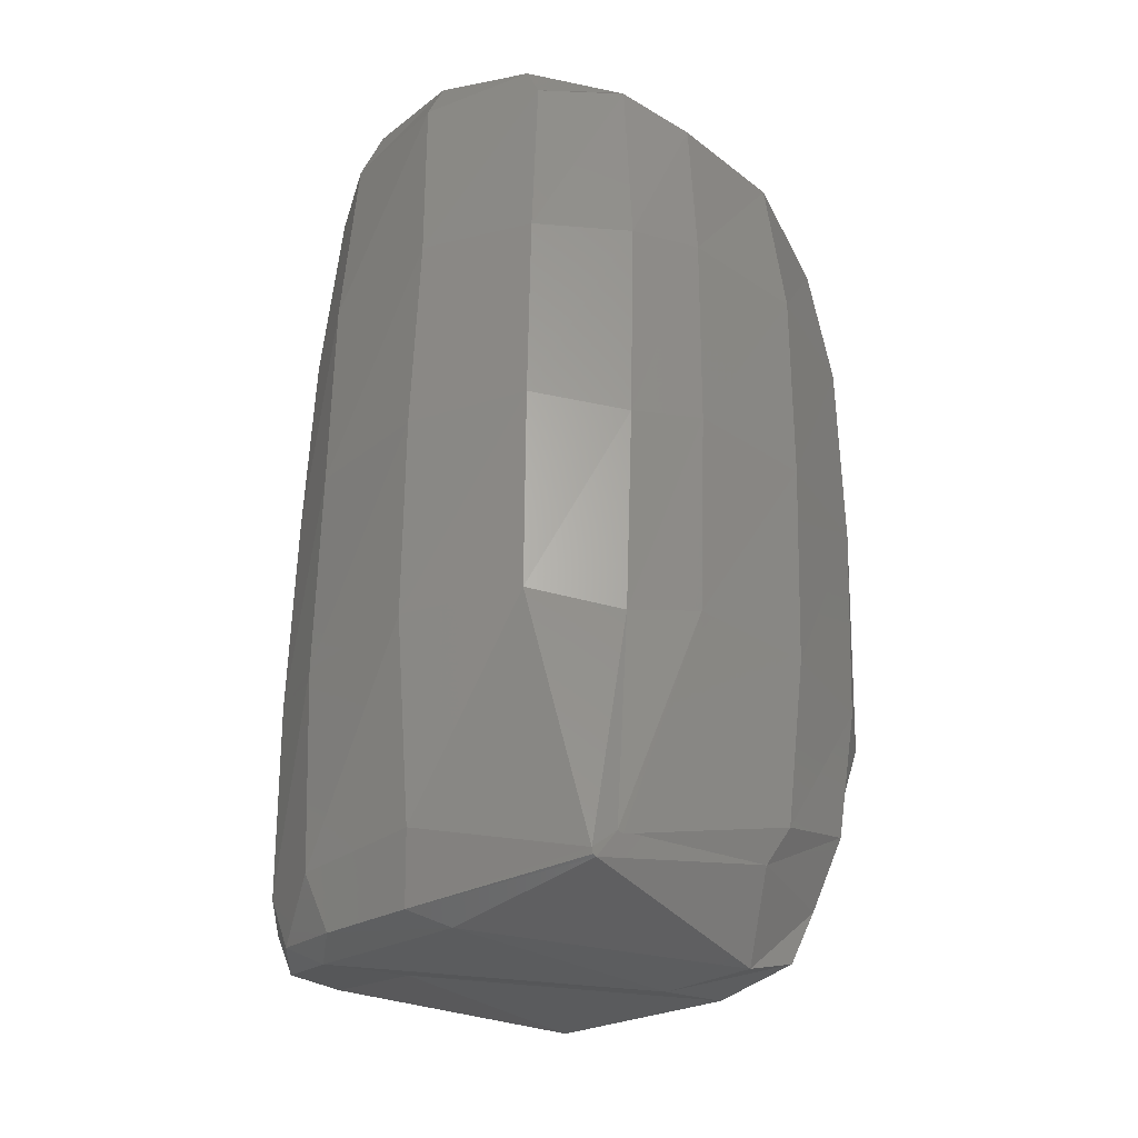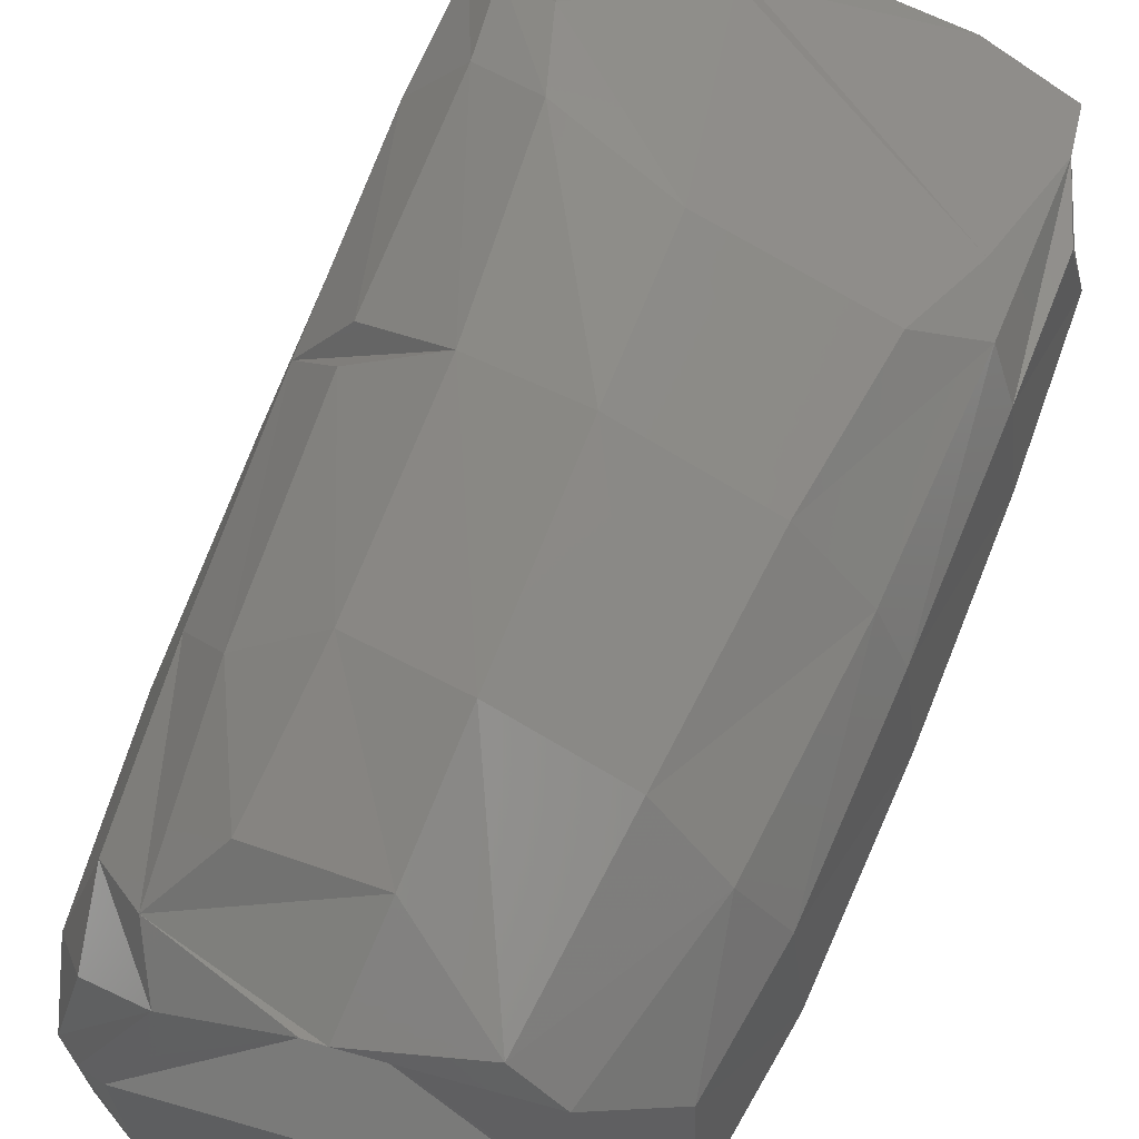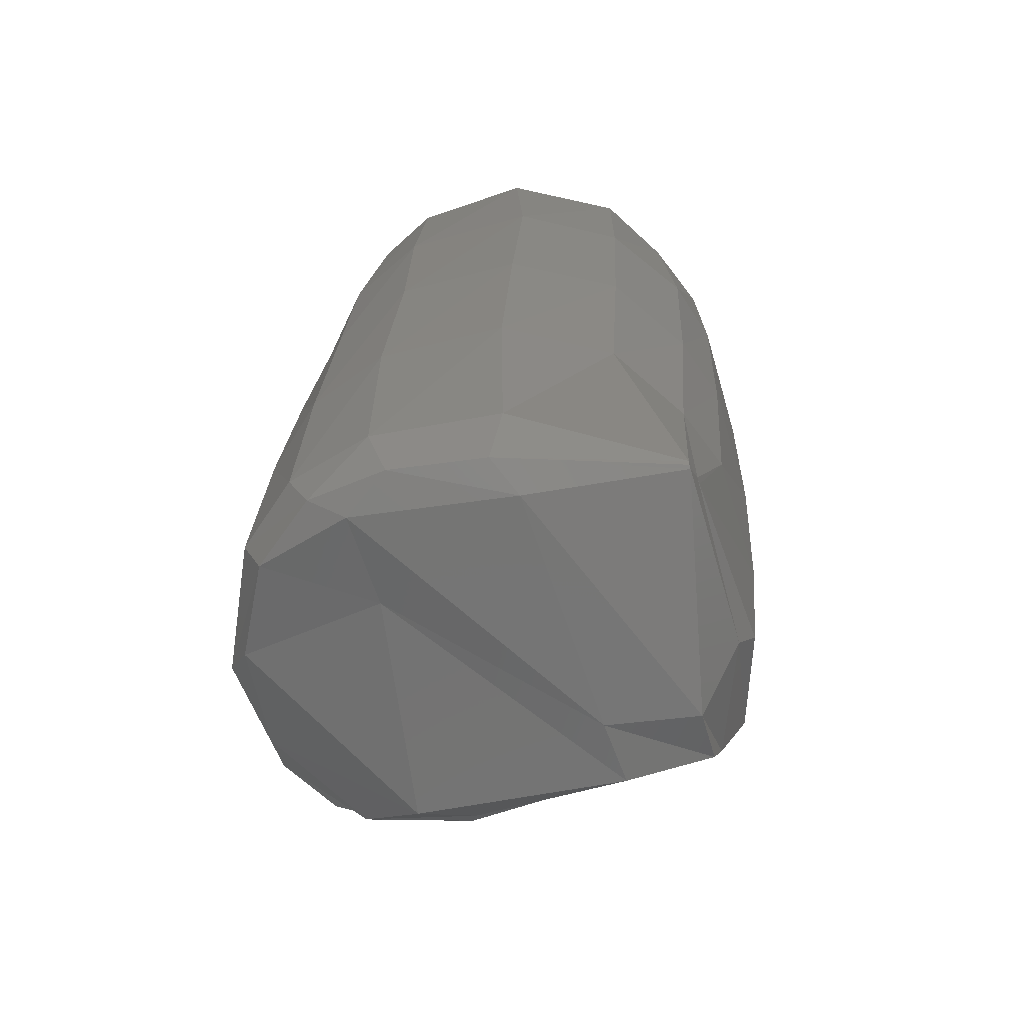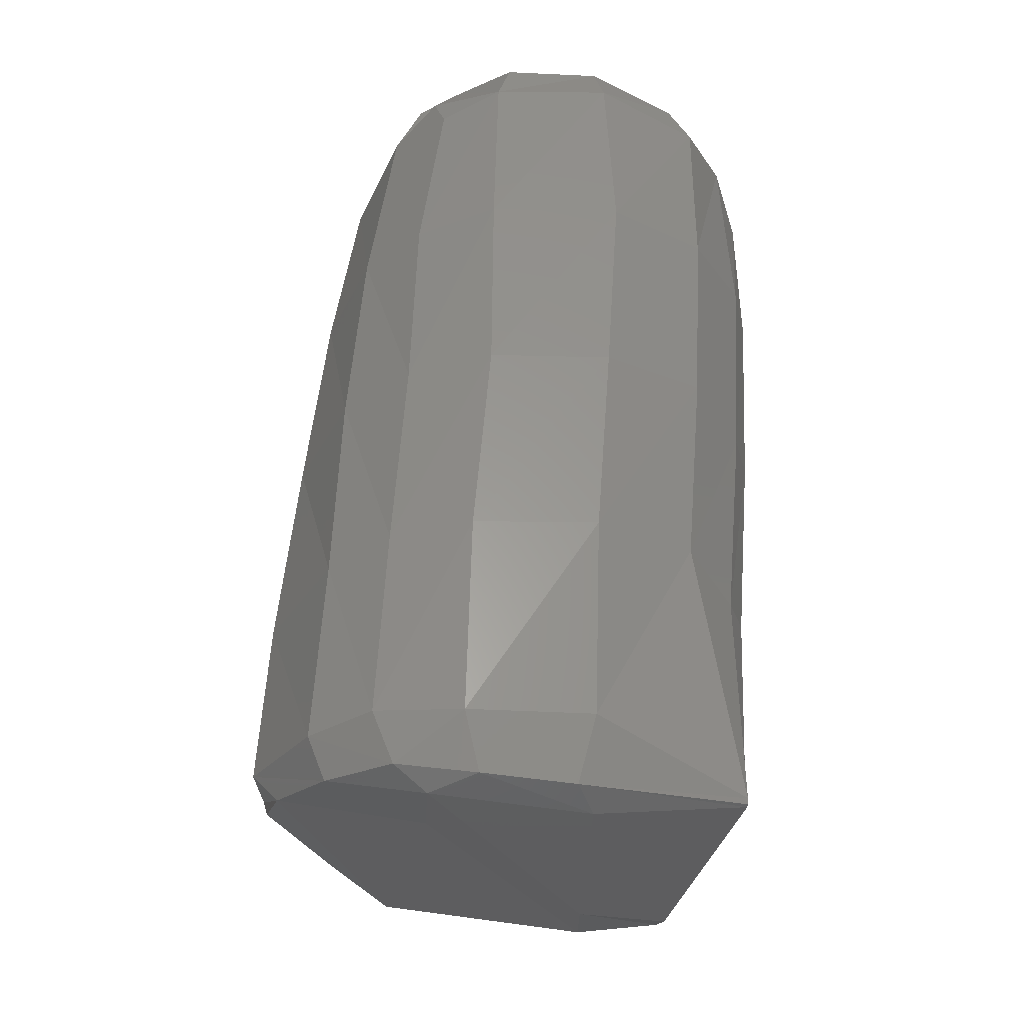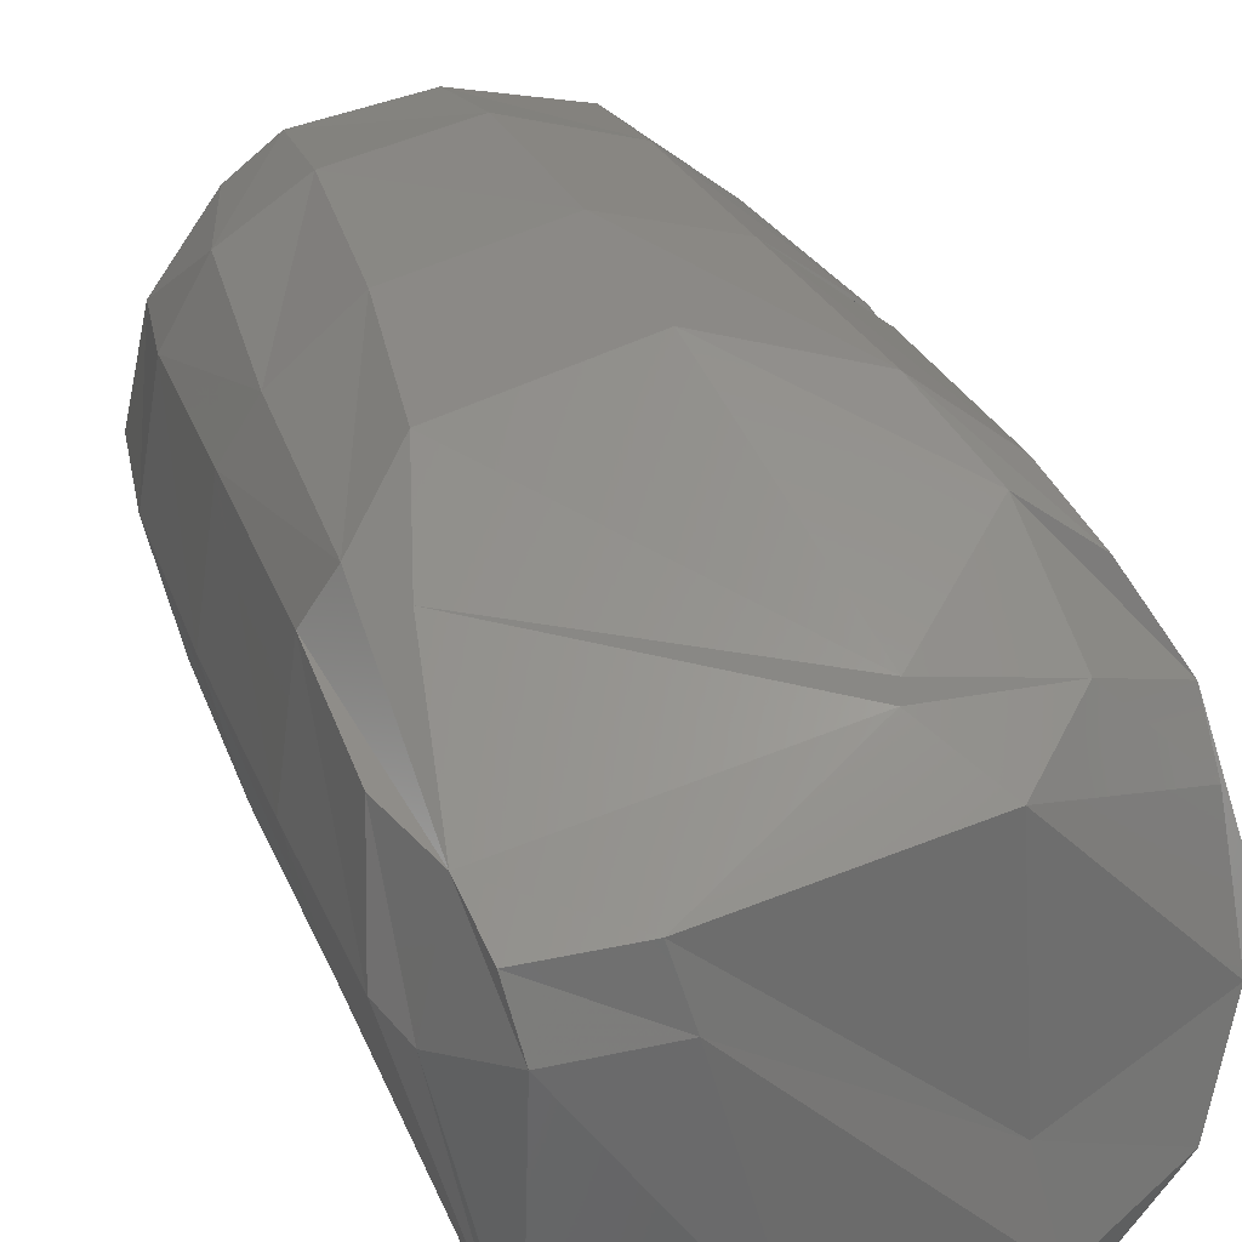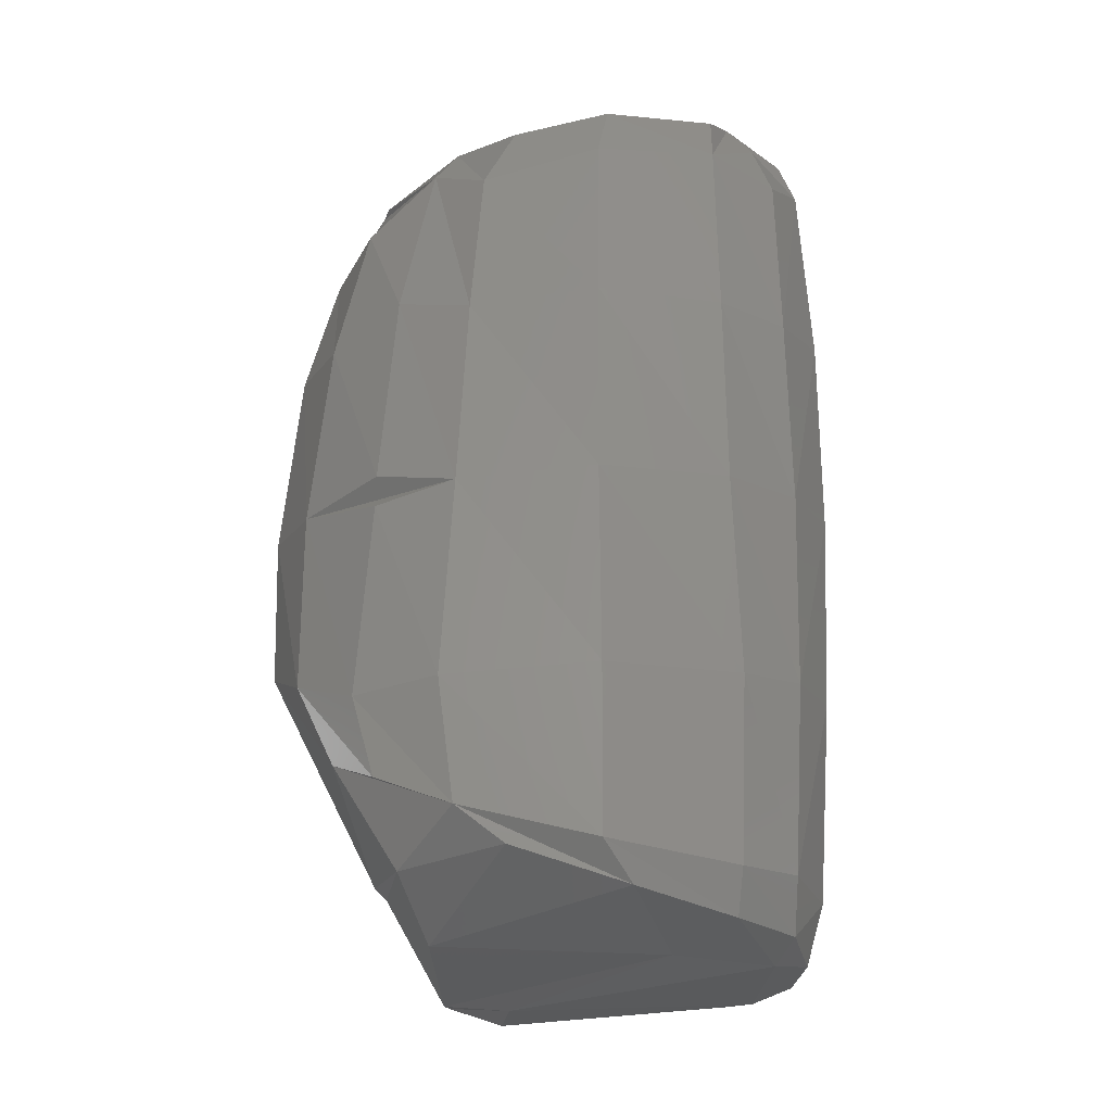
<metadata>
{"format":"stl","ext":"stl","renderer":"f3d","projection":"perspective","resolution":1024,"background":"white","views":[{"elev":-30.5,"azim":35.9,"up":"+Z"},{"elev":68.0,"azim":25.6,"up":"+Y"},{"elev":-68.1,"azim":4.0,"up":"+Z"},{"elev":-33.0,"azim":-16.4,"up":"+Z"},{"elev":32.1,"azim":164.6,"up":"+Y"},{"elev":-21.6,"azim":-97.7,"up":"+Z"}]}
</metadata>
<code>
# stl→obj: 118 verts, 232 faces
v -192.9 -22.12 -184.6
v -202.1 -10.33 -185.4
v -188.7 -22.24 -194.6
v -198.6 -10 -193.7
v -177.8 -30.28 -186.1
v -181.8 -20.07 -198.5
v -174.4 -27.79 -196.9
v -200.4 -12.03 -150.1
v -207.8 14.84 -182.7
v -206 14.41 -150.9
v -177.5 -32.86 -148
v -191.3 -24.37 -148.6
v -177.6 -2.396 -196
v -203.9 8.94 -189.8
v -153.8 -32.44 -184.6
v -153.9 -36.62 -146.3
v -151.5 -22.53 -199.6
v -156.4 -29.04 -197.3
v -139.5 22.58 -199.9
v -198.6 -10.88 -111.3
v -202.3 14.16 -112
v -174.7 -34.9 -109.9
v -189 -25.54 -110.9
v -151.7 -38.93 -108.5
v -195.6 -10.92 -73.68
v -198.2 13.4 -73.5
v -174.3 -34.6 -71.74
v -187.7 -24.94 -73.93
v -149.3 -39.67 -70.67
v -190.2 -11.27 -37.51
v -193 12.34 -39.75
v -172.7 -32.35 -35.94
v -183 -25.04 -40.07
v -150.6 -38.12 -35.53
v -184.1 -20.73 -32.45
v -177.3 -17.25 -23.5
v -187.7 9.544 -28.18
v -185.1 -12.11 -27.02
v -169.5 -29.75 -26.67
v -151.1 -33.31 -26.07
v -201.5 39.58 -176.1
v -199.5 42.38 -152.6
v -174.8 41.05 -195.1
v -202.1 30.54 -183
v -136 34.8 -198.7
v -195.9 39.62 -113.6
v -191.7 37.1 -75.61
v -187.7 34.31 -45.67
v -184.6 27.84 -32.7
v -183.5 9.606 -25.81
v -172 38.22 -30.88
v -179.9 7.108 -25.49
v -152.5 -25.74 -24.01
v -152.3 51.08 -33.11
v -185.7 47.75 -184.4
v -183.1 59.55 -165
v -189.8 56.77 -154
v -193.3 52.84 -169.7
v -164.7 48.19 -184.8
v -165.4 50.41 -182.8
v -187.3 53.67 -116.2
v -182.3 49.98 -71.45
v -186.4 53.5 -109.9
v -171.3 65.94 -113
v -177.8 43.15 -39.8
v -169.1 61.9 -76.28
v -169.4 55.45 -49.91
v -148.7 51.78 -33.51
v -148.4 60.75 -50.89
v -176.5 66.28 -148.6
v -153.7 70.41 -140
v -151.5 70.99 -111
v -149.2 67.14 -74.07
v -122 -24.52 -193.5
v -132.6 -29.32 -144.6
v -121.9 -23.54 -194.9
v -122 -24.24 -194.6
v -121.8 21.97 -199.7
v -130.3 -32.03 -106.5
v -128.7 -33.15 -70.26
v -128.4 -31.89 -37.06
v -132.5 -30.12 -29.23
v -121.1 -15.5 -29.47
v -112.9 14.06 -35.49
v -119.7 32.42 -196.1
v -171.4 22.09 -45.56
v -117.5 37.16 -185.4
v -120.2 52.11 -159.1
v -121.1 45.36 -39.93
v -111.8 15.47 -35.61
v -129.6 52.4 -40.42
v -124.4 62.5 -140.4
v -126.3 64.27 -110.7
v -127.5 61.91 -73.47
v -120.3 -19.72 -189.3
v -119.7 -17.08 -147.7
v -113.6 15.08 -185
v -112.4 -4.845 -144.8
v -110 17.55 -178.1
v -120.1 -18.58 -189.6
v -116.8 -19.06 -109
v -109.7 -6.494 -106.5
v -115 -20.24 -70.13
v -108.4 -8.196 -69.29
v -117.1 -19.38 -34.8
v -109.4 -8.901 -41.12
v -105.5 12.57 -43.4
v -111.9 38.77 -171.9
v -109.1 34.77 -49.23
v -114.7 52.12 -148.6
v -110 42.84 -146
v -114.7 51.52 -70.8
v -113.6 52.27 -109.6
v -108 42.18 -108.2
v -107 39.04 -72.45
v -106.7 18.86 -146
v -104.3 17.14 -107.6
v -103.3 15.46 -70.38
f 1 2 3
f 4 3 2
f 5 1 3
f 6 3 4
f 7 5 3
f 6 7 3
f 8 2 1
f 9 4 2
f 10 2 8
f 10 9 2
f 11 1 5
f 12 8 1
f 11 12 1
f 13 6 4
f 14 4 9
f 13 4 14
f 15 5 7
f 16 11 5
f 16 5 15
f 17 7 6
f 18 15 7
f 17 18 7
f 19 6 13
f 19 17 6
f 20 8 12
f 21 8 20
f 21 10 8
f 22 12 11
f 23 20 12
f 22 23 12
f 24 22 11
f 24 11 16
f 25 20 23
f 26 20 25
f 26 21 20
f 27 23 22
f 28 25 23
f 27 28 23
f 29 27 22
f 29 22 24
f 30 25 28
f 31 25 30
f 31 26 25
f 32 28 27
f 33 30 28
f 32 33 28
f 34 32 27
f 34 27 29
f 35 30 33
f 36 30 35
f 37 31 30
f 38 37 30
f 36 38 30
f 35 33 32
f 36 35 32
f 39 36 32
f 40 32 34
f 40 39 32
f 41 14 9
f 42 9 10
f 42 41 9
f 43 13 14
f 44 14 41
f 43 14 44
f 45 13 43
f 45 19 13
f 46 10 21
f 46 42 10
f 47 21 26
f 47 46 21
f 48 26 31
f 48 47 26
f 49 31 37
f 49 48 31
f 50 37 38
f 51 37 50
f 51 49 37
f 50 38 36
f 52 50 36
f 53 36 39
f 52 36 53
f 54 51 50
f 54 50 52
f 55 44 41
f 56 55 41
f 57 41 42
f 58 41 57
f 56 41 58
f 43 44 55
f 59 43 55
f 60 55 56
f 60 59 55
f 45 43 59
f 61 42 46
f 61 57 42
f 62 46 47
f 63 46 62
f 64 46 63
f 64 61 46
f 65 62 47
f 65 47 48
f 66 63 62
f 67 62 65
f 67 66 62
f 66 64 63
f 51 65 48
f 51 48 49
f 54 65 51
f 68 65 54
f 69 65 68
f 69 67 65
f 70 58 57
f 64 70 57
f 64 57 61
f 56 58 70
f 71 56 70
f 72 70 64
f 72 71 70
f 60 56 71
f 73 72 64
f 73 64 66
f 74 15 18
f 75 16 15
f 75 15 74
f 76 18 17
f 74 18 77
f 76 77 18
f 78 17 19
f 78 76 17
f 79 24 16
f 79 16 75
f 80 29 24
f 80 24 79
f 81 34 29
f 81 29 80
f 82 40 34
f 82 34 81
f 53 39 40
f 83 53 40
f 82 83 40
f 84 52 53
f 84 53 83
f 85 19 45
f 85 78 19
f 54 52 86
f 84 86 52
f 87 45 59
f 88 59 60
f 88 87 59
f 85 45 87
f 68 54 86
f 89 68 86
f 90 86 84
f 89 86 90
f 91 69 68
f 91 68 89
f 92 60 71
f 93 71 72
f 93 92 71
f 88 60 92
f 94 72 73
f 94 93 72
f 69 73 66
f 69 66 67
f 91 73 69
f 91 94 73
f 95 74 77
f 76 95 77
f 96 74 95
f 75 74 96
f 97 95 76
f 98 96 95
f 99 95 97
f 99 100 95
f 98 95 100
f 78 97 76
f 101 75 96
f 102 101 96
f 102 96 98
f 79 75 101
f 103 79 101
f 104 103 101
f 104 101 102
f 80 79 103
f 105 80 103
f 106 105 103
f 106 103 104
f 81 80 105
f 83 81 105
f 84 83 105
f 90 84 105
f 107 90 105
f 106 107 105
f 82 81 83
f 87 97 78
f 108 97 87
f 108 99 97
f 85 87 78
f 109 89 90
f 109 90 107
f 88 92 87
f 110 87 92
f 111 87 110
f 108 87 111
f 91 89 112
f 109 112 89
f 93 110 92
f 113 110 93
f 114 110 113
f 114 111 110
f 94 113 93
f 112 113 94
f 115 113 112
f 115 114 113
f 91 112 94
f 109 115 112
f 99 116 100
f 98 100 116
f 111 116 99
f 117 98 116
f 114 117 116
f 114 116 111
f 108 111 99
f 102 98 117
f 118 102 117
f 115 118 117
f 115 117 114
f 104 102 118
f 107 104 118
f 109 107 118
f 109 118 115
f 106 104 107

</code>
